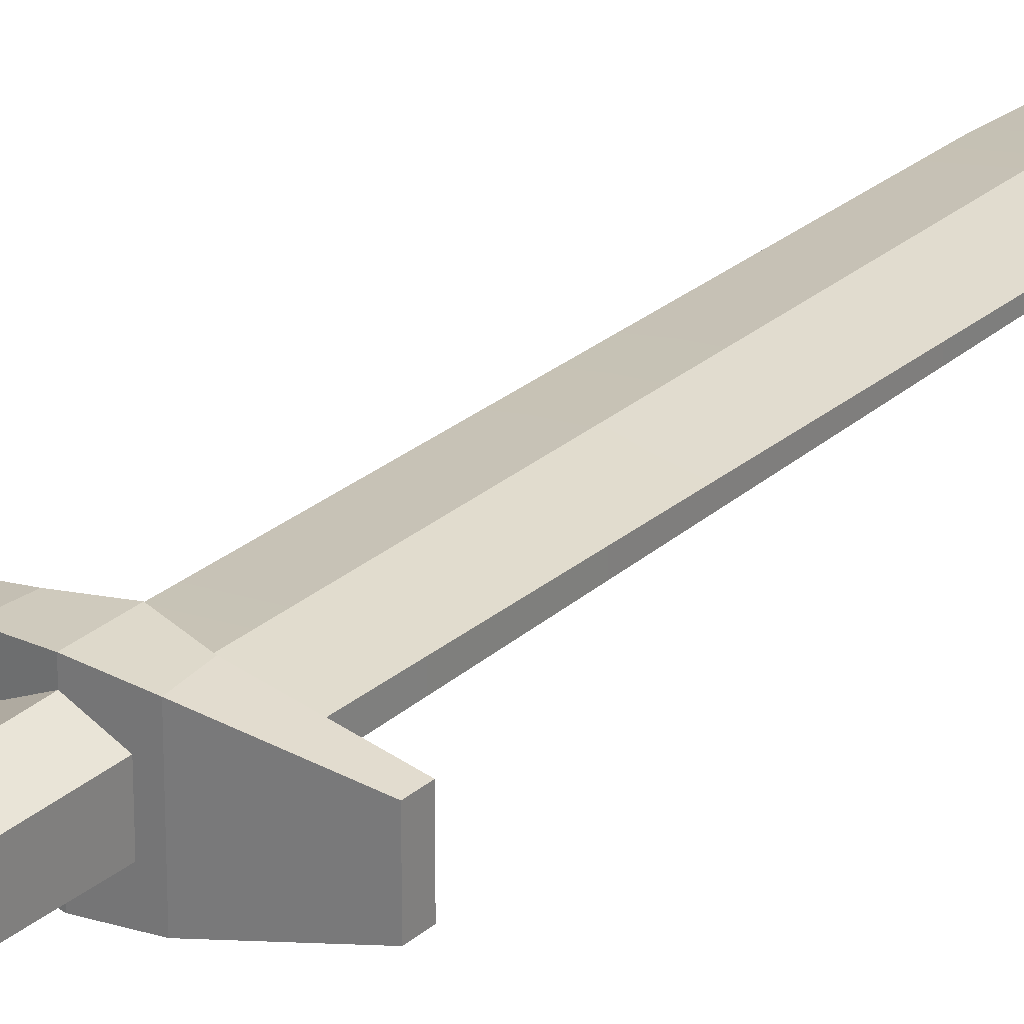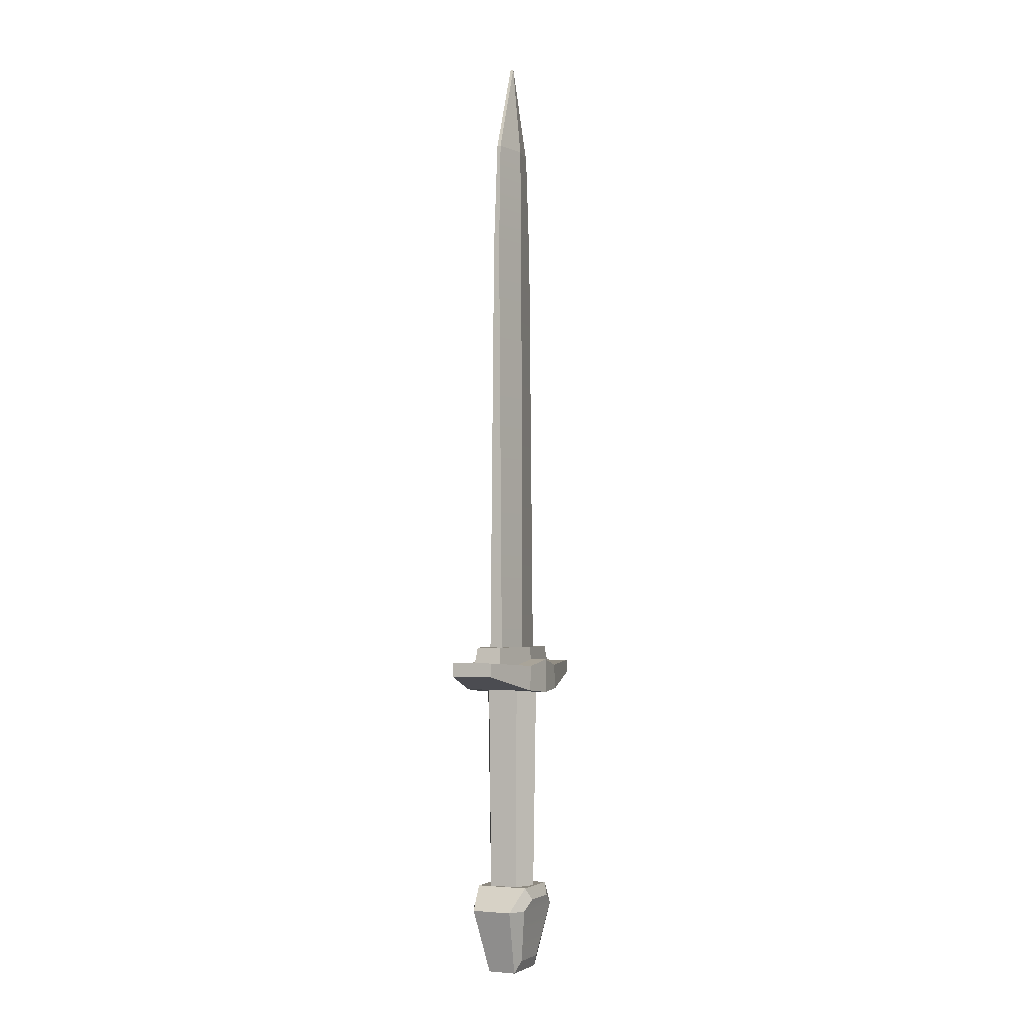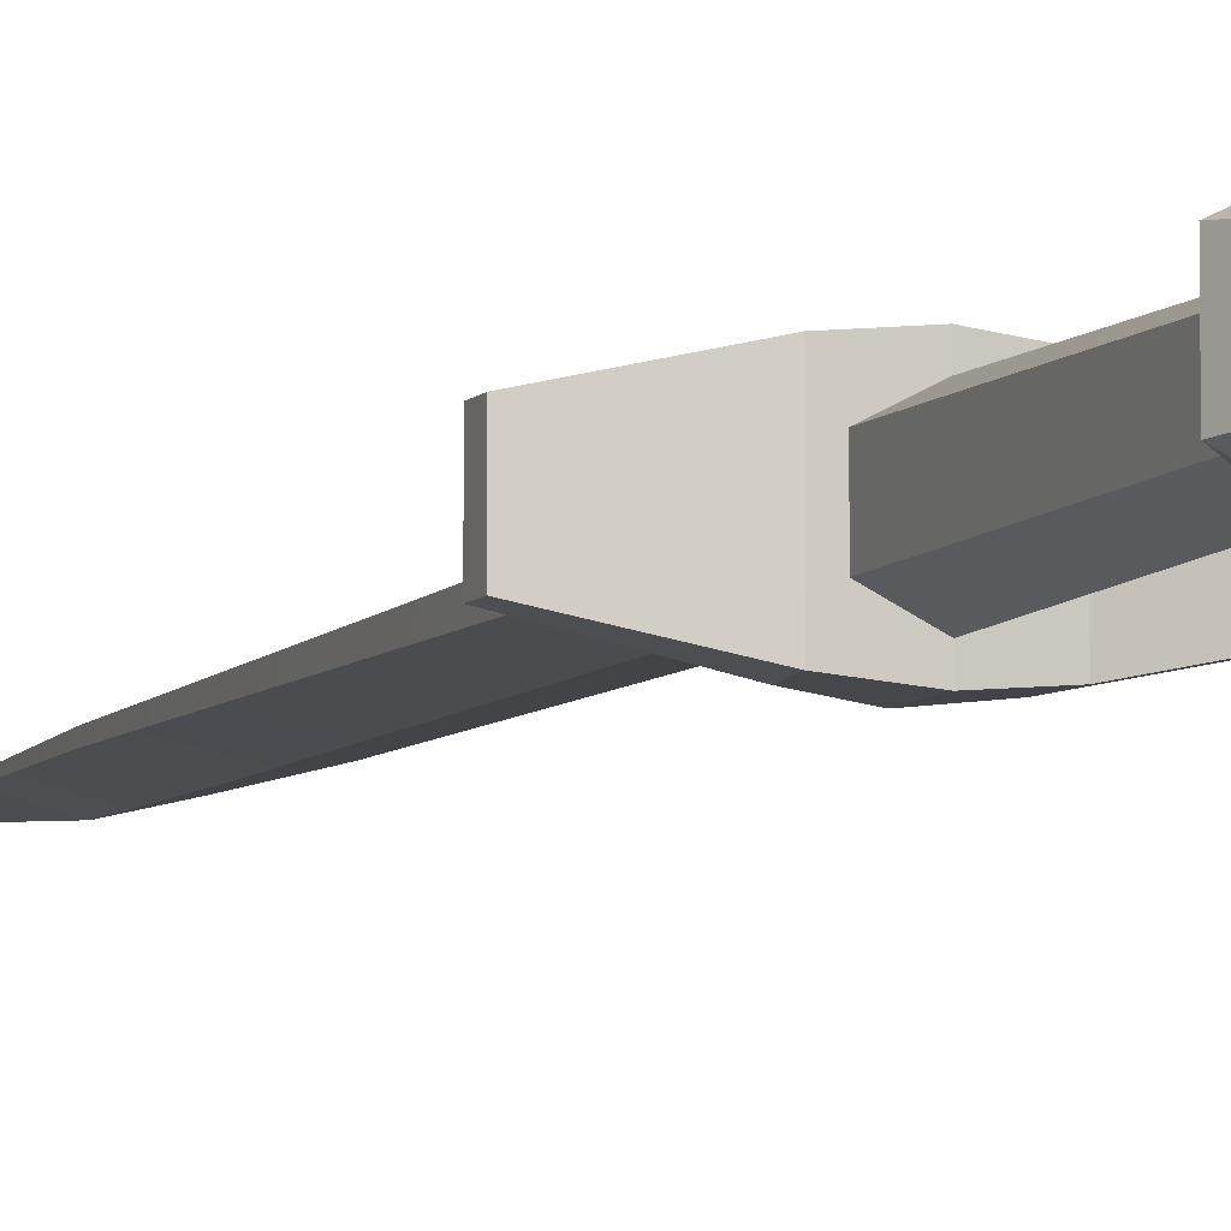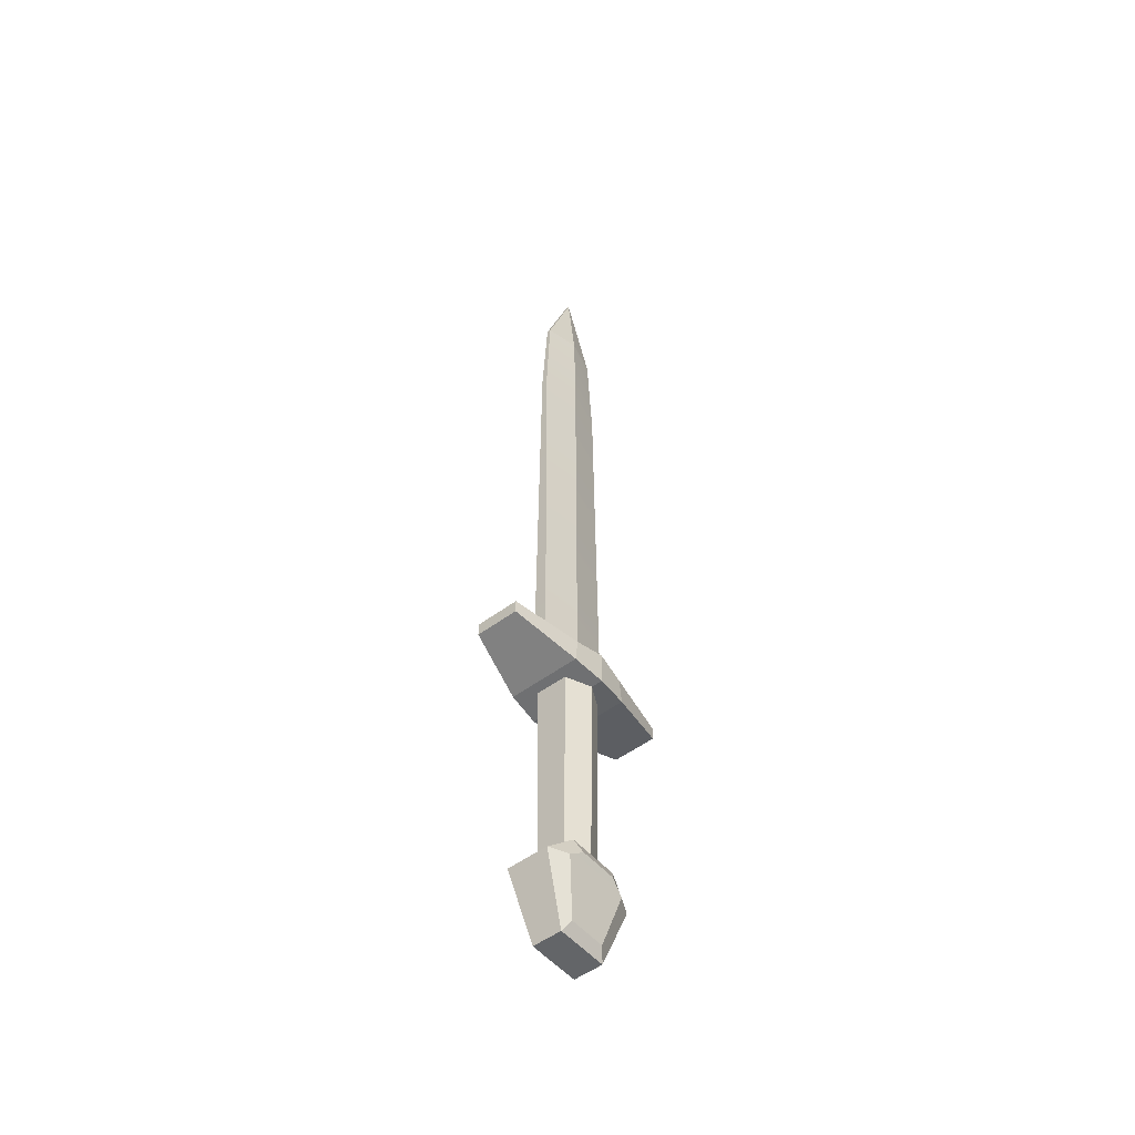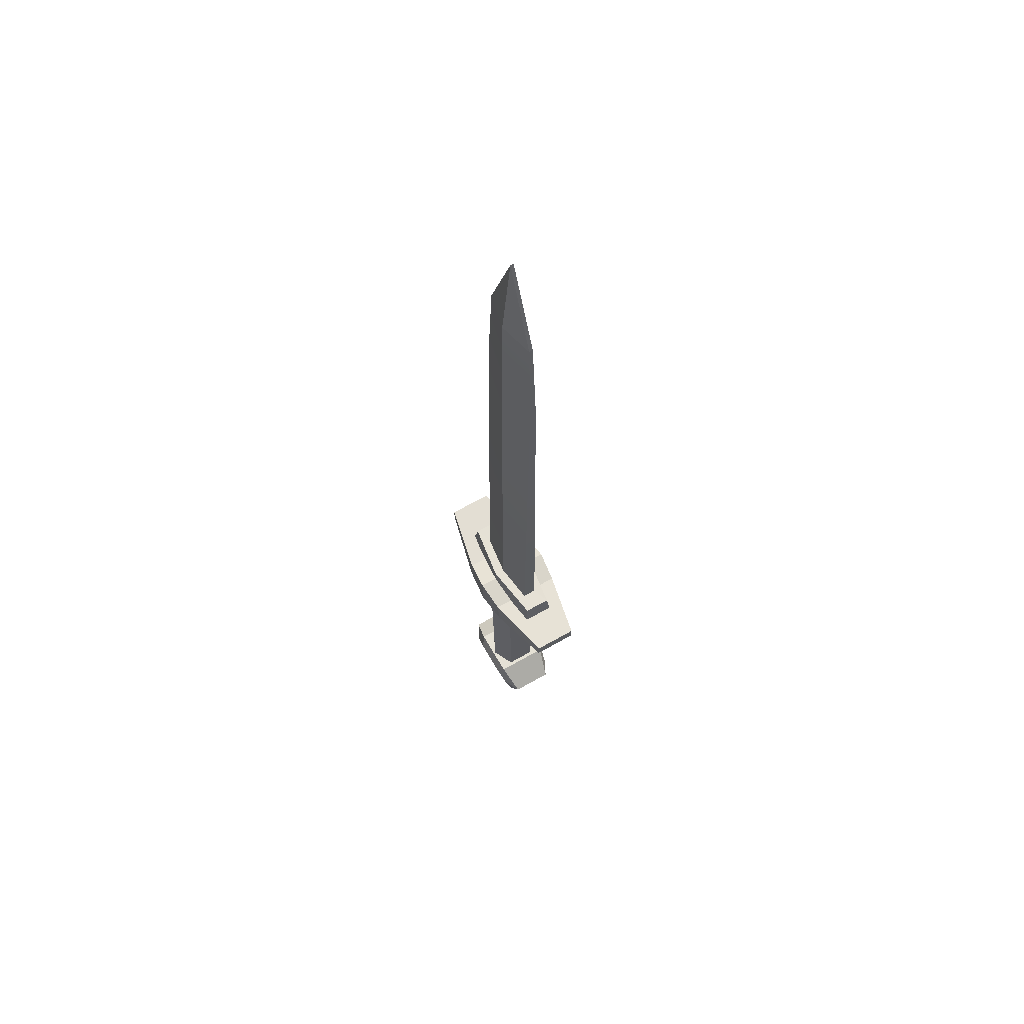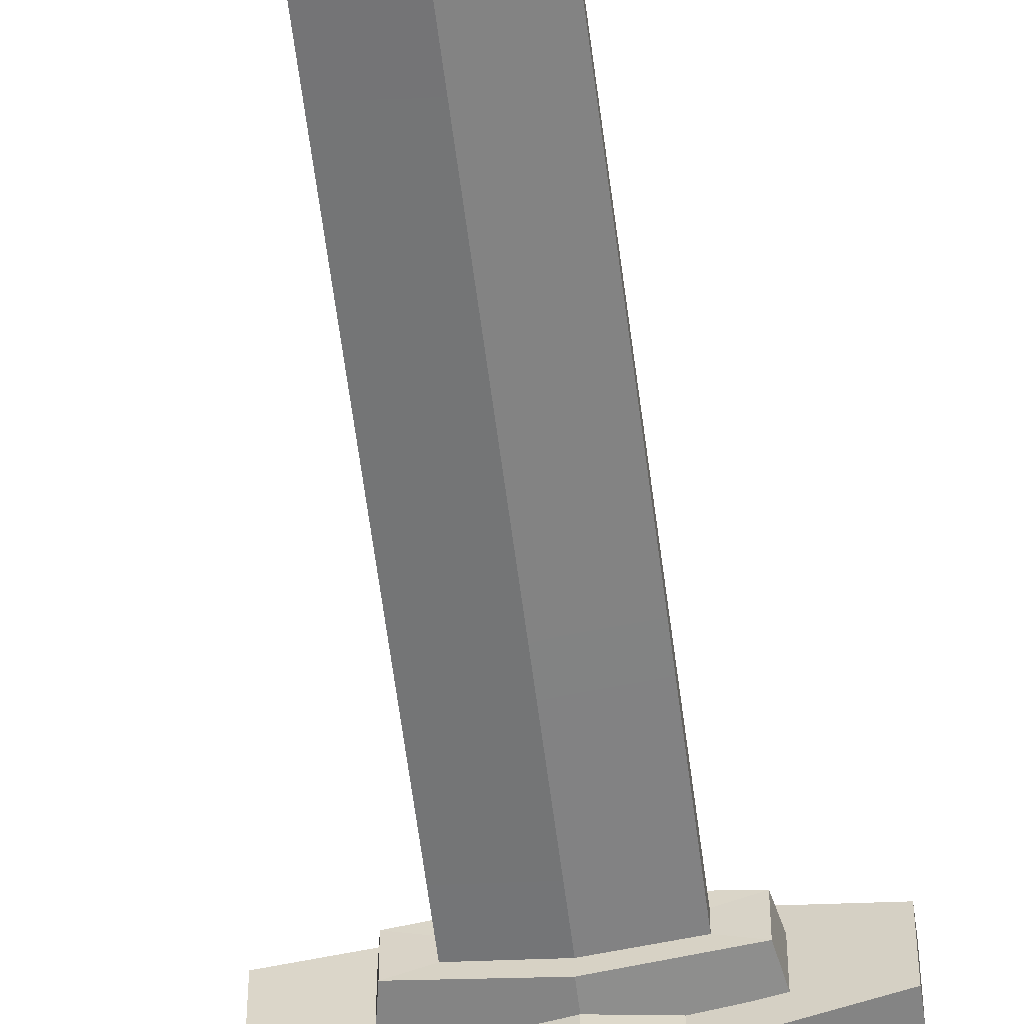
<metadata>
{"format":"obj","ext":"obj","renderer":"f3d","projection":"perspective","resolution":1024,"background":"white","views":[{"elev":27.7,"azim":37.6,"up":"+Z"},{"elev":-3.5,"azim":114.8,"up":"+Y"},{"elev":-7.4,"azim":-21.8,"up":"+Z"},{"elev":-51.4,"azim":129.0,"up":"+Y"},{"elev":64.9,"azim":60.1,"up":"+Y"},{"elev":-58.9,"azim":-172.8,"up":"+Z"}]}
</metadata>
<code>
g shortsword
v 0.03781 -0.1707 -0.0399
v 0.03781 -0.1707 0.0399
v -0.03875 -0.1707 0.0399
v -0.03875 -0.1707 -0.0399
v -0.03875 -0.1707 -0.0399
v -0.03875 -0.1707 0.0399
v -0.07703 -0.2043 0.03057
v -0.07703 -0.2043 -0.03057
v -0.07703 -0.2043 -0.03057
v -0.07703 -0.2043 0.03057
v -0.03875 -0.3033 0.02137
v -0.03875 -0.3033 -0.02137
v -0.03875 -0.3033 -0.02137
v -0.03875 -0.3033 0.02137
v 0.03781 -0.3033 0.02137
v 0.03781 -0.3033 -0.02137
v 0.03781 -0.3033 -0.02137
v 0.03781 -0.3033 0.02137
v 0.07609 -0.2043 0.03057
v 0.07609 -0.2043 -0.03057
v 0.07609 -0.2043 -0.03057
v 0.07609 -0.2043 0.03057
v 0.03781 -0.1707 0.0399
v 0.03781 -0.1707 -0.0399
v -0.05011 -0.2043 -0.04376
v -0.02835 -0.2853 -0.02931
v 0.02741 -0.2853 -0.02931
v 0.04917 -0.2043 -0.04376
v 0.02741 -0.1887 -0.04745
v -0.02835 -0.1887 -0.04745
v 0.04917 -0.2043 0.04376
v 0.02741 -0.2853 0.02931
v -0.02835 -0.2853 0.02931
v -0.05011 -0.2043 0.04376
v 0.02741 -0.1887 0.04745
v -0.02835 -0.1887 0.04745
v 0.03781 -0.1707 -0.0399
v 0.02741 -0.1887 -0.04745
v 0.04917 -0.2043 -0.04376
v 0.07609 -0.2043 -0.03057
v 0.07609 -0.2043 -0.03057
v 0.04917 -0.2043 -0.04376
v 0.02741 -0.2853 -0.02931
v 0.03781 -0.3033 -0.02137
v 0.03781 -0.3033 -0.02137
v 0.02741 -0.2853 -0.02931
v -0.02835 -0.2853 -0.02931
v -0.03875 -0.3033 -0.02137
v -0.03875 -0.3033 -0.02137
v -0.02835 -0.2853 -0.02931
v -0.05011 -0.2043 -0.04376
v -0.07703 -0.2043 -0.03057
v -0.07703 -0.2043 -0.03057
v -0.05011 -0.2043 -0.04376
v -0.02835 -0.1887 -0.04745
v -0.03875 -0.1707 -0.0399
v -0.03875 -0.1707 -0.0399
v -0.02835 -0.1887 -0.04745
v 0.02741 -0.1887 -0.04745
v 0.03781 -0.1707 -0.0399
v 0.03781 -0.1707 0.0399
v 0.02741 -0.1887 0.04745
v -0.02835 -0.1887 0.04745
v -0.03875 -0.1707 0.0399
v -0.03875 -0.1707 0.0399
v -0.02835 -0.1887 0.04745
v -0.05011 -0.2043 0.04376
v -0.07703 -0.2043 0.03057
v -0.07703 -0.2043 0.03057
v -0.05011 -0.2043 0.04376
v -0.02835 -0.2853 0.02931
v -0.03875 -0.3033 0.02137
v -0.03875 -0.3033 0.02137
v -0.02835 -0.2853 0.02931
v 0.02741 -0.2853 0.02931
v 0.03781 -0.3033 0.02137
v 0.03781 -0.3033 0.02137
v 0.02741 -0.2853 0.02931
v 0.04917 -0.2043 0.04376
v 0.07609 -0.2043 0.03057
v 0.07609 -0.2043 0.03057
v 0.04917 -0.2043 0.04376
v 0.02741 -0.1887 0.04745
v 0.03781 -0.1707 0.0399
v 0.03237 -0.1752 0.02101
v 0.03461 0.154 0.02414
v 0.03461 0.154 -0.02414
v 0.03237 -0.1752 -0.02101
v 0.04504 0.1758 0.05399
v 0.1474 0.1817 0.0322
v 0.1474 0.161 0.0322
v 0.04928 0.138 0.05388
v 0.04504 0.1758 -0.05399
v 0.1474 0.1817 -0.0322
v 0.1474 0.1817 0.0322
v 0.04504 0.1758 0.05399
v 0.04928 0.138 -0.05388
v 0.1474 0.161 -0.0322
v 0.1474 0.1817 -0.0322
v 0.04504 0.1758 -0.05399
v 0.1474 0.161 0.0322
v 0.1474 0.161 -0.0322
v 0.04928 0.138 -0.05388
v 0.04928 0.138 0.05388
v 0.1474 0.161 0.0322
v 0.1474 0.1817 0.0322
v 0.1474 0.1817 -0.0322
v 0.1474 0.161 -0.0322
v 0 1.007 0.01481
v 0 1.146 0.002305
v 0.04964 1.007 0.002789
v 0 1.146 -0.002305
v 0 1.007 -0.01481
v 0.04964 1.007 -0.002789
v 0.04964 1.007 0.002789
v 0 1.146 0.002305
v 0 1.146 -0.002305
v 0.04964 1.007 -0.002789
v 0 1.007 0.01481
v 0.04964 1.007 0.002789
v 0.05848 0.8454 0.004431
v 0 0.8454 0.01672
v 0 0.2047 0.01755
v 0.05943 0.2046 0.009889
v 0.05848 0.8454 0.004431
v 0.04964 1.007 0.002789
v 0.04964 1.007 -0.002789
v 0.05848 0.8454 -0.004431
v 0.05943 0.2046 0.009889
v 0.05943 0.2046 -0.009889
v 0 1.007 -0.01481
v 0 0.8454 -0.01672
v 0.05848 0.8454 -0.004431
v 0.04964 1.007 -0.002789
v 0.05943 0.2046 -0.009889
v 0 0.2047 -0.01755
v 0 0.2051 0.03216
v 0.08575 0.2046 0.01924
v 0.09231 0.1696 0.02316
v 0 0.1699 0.03308
v 0.09231 0.1696 0.02316
v 0.08575 0.2046 0.01924
v 0.08575 0.2046 -0.01924
v 0.09231 0.1696 -0.02316
v 0 0.2051 -0.03216
v 0 0.1699 -0.03308
v 0.09231 0.1696 -0.02316
v 0.08575 0.2046 -0.01924
v 0.05943 0.2046 0.009889
v 0.08575 0.2046 0.01924
v 0 0.2051 0.03216
v 0 0.2047 0.01755
v -0.05943 0.2046 0.009889
v -0.08575 0.2046 0.01924
v 0.05943 0.2046 -0.009889
v 0.08575 0.2046 -0.01924
v 0.08575 0.2046 0.01924
v 0.05943 0.2046 0.009889
v 0 0.2047 -0.01755
v 0 0.2051 -0.03216
v 0.08575 0.2046 -0.01924
v 0.05943 0.2046 -0.009889
v -0.08575 0.2046 -0.01924
v -0.05943 0.2046 -0.009889
v 0 -0.1752 0.03681
v 0 0.154 0.0423
v 0.03461 0.154 0.02414
v 0.03237 -0.1752 0.02101
v 0 0.1338 -0.05864
v 0 0.1338 0.05864
v 0.04928 0.138 0.05388
v 0.04928 0.138 -0.05388
v 0 0.1854 -0.05864
v 0 0.1338 -0.05864
v 0.04928 0.138 -0.05388
v 0.04504 0.1758 -0.05399
v 0 0.1854 0.05864
v 0 0.1854 -0.05864
v 0.04504 0.1758 -0.05399
v 0.04504 0.1758 0.05399
v 0 0.1854 0.05864
v 0.04504 0.1758 0.05399
v 0.04928 0.138 0.05388
v 0 0.1338 0.05864
v 0.03461 0.154 -0.02414
v 0 0.154 -0.0423
v 0 -0.1752 -0.03681
v 0.03237 -0.1752 -0.02101
v -0.03237 -0.1752 0.02101
v -0.03237 -0.1752 -0.02101
v -0.03461 0.154 -0.02414
v -0.03461 0.154 0.02414
v -0.1474 0.161 0.0322
v -0.1474 0.161 -0.0322
v -0.1474 0.1817 -0.0322
v -0.1474 0.1817 0.0322
v 0 1.007 0.01481
v -0.04964 1.007 0.002789
v 0 1.146 0.002305
v 0 1.146 -0.002305
v -0.04964 1.007 -0.002789
v 0 1.007 -0.01481
v -0.04964 1.007 0.002789
v -0.04964 1.007 -0.002789
v 0 1.146 -0.002305
v 0 1.146 0.002305
v -0.05943 0.2046 0.009889
v -0.05943 0.2046 -0.009889
v -0.05848 0.8454 -0.004431
v -0.05848 0.8454 0.004431
v -0.04964 1.007 0.002789
v -0.04964 1.007 -0.002789
v 0 0.2051 0.03216
v 0 0.1699 0.03308
v -0.09231 0.1696 0.02316
v -0.08575 0.2046 0.01924
v -0.09231 0.1696 0.02316
v -0.09231 0.1696 -0.02316
v -0.08575 0.2046 -0.01924
v -0.08575 0.2046 0.01924
v 0 0.2051 -0.03216
v -0.08575 0.2046 -0.01924
v -0.09231 0.1696 -0.02316
v 0 0.1699 -0.03308
v -0.05943 0.2046 -0.009889
v -0.05943 0.2046 0.009889
v -0.08575 0.2046 0.01924
v -0.08575 0.2046 -0.01924
v 0 -0.1752 0.03681
v -0.03237 -0.1752 0.02101
v -0.03461 0.154 0.02414
v 0 0.154 0.0423
v 0 0.1338 -0.05864
v -0.04928 0.138 -0.05388
v -0.04928 0.138 0.05388
v 0 0.1338 0.05864
v 0 0.1854 -0.05864
v -0.04504 0.1758 -0.05399
v -0.04928 0.138 -0.05388
v 0 0.1338 -0.05864
v 0 0.1854 0.05864
v -0.04504 0.1758 0.05399
v -0.04504 0.1758 -0.05399
v 0 0.1854 -0.05864
v 0 0.1854 0.05864
v 0 0.1338 0.05864
v -0.04928 0.138 0.05388
v -0.04504 0.1758 0.05399
v -0.03461 0.154 -0.02414
v -0.03237 -0.1752 -0.02101
v 0 -0.1752 -0.03681
v 0 0.154 -0.0423
v -0.1474 0.1817 0.0322
v -0.04504 0.1758 0.05399
v -0.04928 0.138 0.05388
v -0.1474 0.161 0.0322
v -0.1474 0.1817 -0.0322
v -0.04504 0.1758 -0.05399
v -0.04504 0.1758 0.05399
v -0.1474 0.1817 0.0322
v -0.1474 0.161 -0.0322
v -0.04928 0.138 -0.05388
v -0.04504 0.1758 -0.05399
v -0.1474 0.1817 -0.0322
v -0.04928 0.138 0.05388
v -0.04928 0.138 -0.05388
v -0.1474 0.161 -0.0322
v -0.1474 0.161 0.0322
v -0.05943 0.2046 0.009889
v -0.05848 0.8454 0.004431
v 0 0.8454 0.01672
v 0 0.2047 0.01755
v 0 1.007 0.01481
v -0.04964 1.007 0.002789
v 0 0.2047 -0.01755
v 0 0.8454 -0.01672
v -0.05848 0.8454 -0.004431
v -0.05943 0.2046 -0.009889
v 0 1.007 -0.01481
v -0.04964 1.007 -0.002789
g shortsword_0
f 3 2 1
f 4 3 1
f 7 6 5
f 8 7 5
f 11 10 9
f 12 11 9
f 15 14 13
f 16 15 13
f 19 18 17
f 20 19 17
f 23 22 21
f 24 23 21
f 27 26 25
f 28 27 25
f 29 28 25
f 30 29 25
f 33 32 31
f 34 33 31
f 34 31 35
f 36 34 35
f 39 38 37
f 40 39 37
f 43 42 41
f 44 43 41
f 47 46 45
f 48 47 45
f 51 50 49
f 52 51 49
f 55 54 53
f 56 55 53
f 59 58 57
f 60 59 57
f 63 62 61
f 64 63 61
f 67 66 65
f 68 67 65
f 71 70 69
f 72 71 69
f 75 74 73
f 76 75 73
f 79 78 77
f 80 79 77
f 83 82 81
f 84 83 81
f 87 86 85
f 88 87 85
f 91 90 89
f 92 91 89
f 95 94 93
f 96 95 93
f 99 98 97
f 100 99 97
f 103 102 101
f 104 103 101
f 107 106 105
f 108 107 105
f 111 110 109
f 114 113 112
f 117 116 115
f 118 117 115
f 121 120 119
f 122 121 119
f 121 122 123
f 124 121 123
f 127 126 125
f 128 127 125
f 128 125 129
f 130 128 129
f 133 132 131
f 134 133 131
f 132 133 135
f 136 132 135
f 139 138 137
f 140 139 137
f 143 142 141
f 144 143 141
f 147 146 145
f 148 147 145
f 151 150 149
f 152 151 149
f 151 152 153
f 154 151 153
f 157 156 155
f 158 157 155
f 161 160 159
f 162 161 159
f 160 163 159
f 163 164 159
f 167 166 165
f 168 167 165
f 171 170 169
f 172 171 169
f 175 174 173
f 176 175 173
f 179 178 177
f 180 179 177
f 183 182 181
f 184 183 181
f 187 186 185
f 188 187 185
f 191 190 189
f 192 191 189
f 195 194 193
f 196 195 193
f 199 198 197
f 202 201 200
f 205 204 203
f 206 205 203
f 209 208 207
f 210 209 207
f 209 210 211
f 212 209 211
f 215 214 213
f 216 215 213
f 219 218 217
f 220 219 217
f 223 222 221
f 224 223 221
f 227 226 225
f 228 227 225
f 231 230 229
f 232 231 229
f 235 234 233
f 236 235 233
f 239 238 237
f 240 239 237
f 243 242 241
f 244 243 241
f 247 246 245
f 248 247 245
f 251 250 249
f 252 251 249
f 255 254 253
f 256 255 253
f 259 258 257
f 260 259 257
f 263 262 261
f 264 263 261
f 267 266 265
f 268 267 265
f 271 270 269
f 272 271 269
f 270 271 273
f 274 270 273
f 277 276 275
f 278 277 275
f 276 277 279
f 277 280 279

</code>
